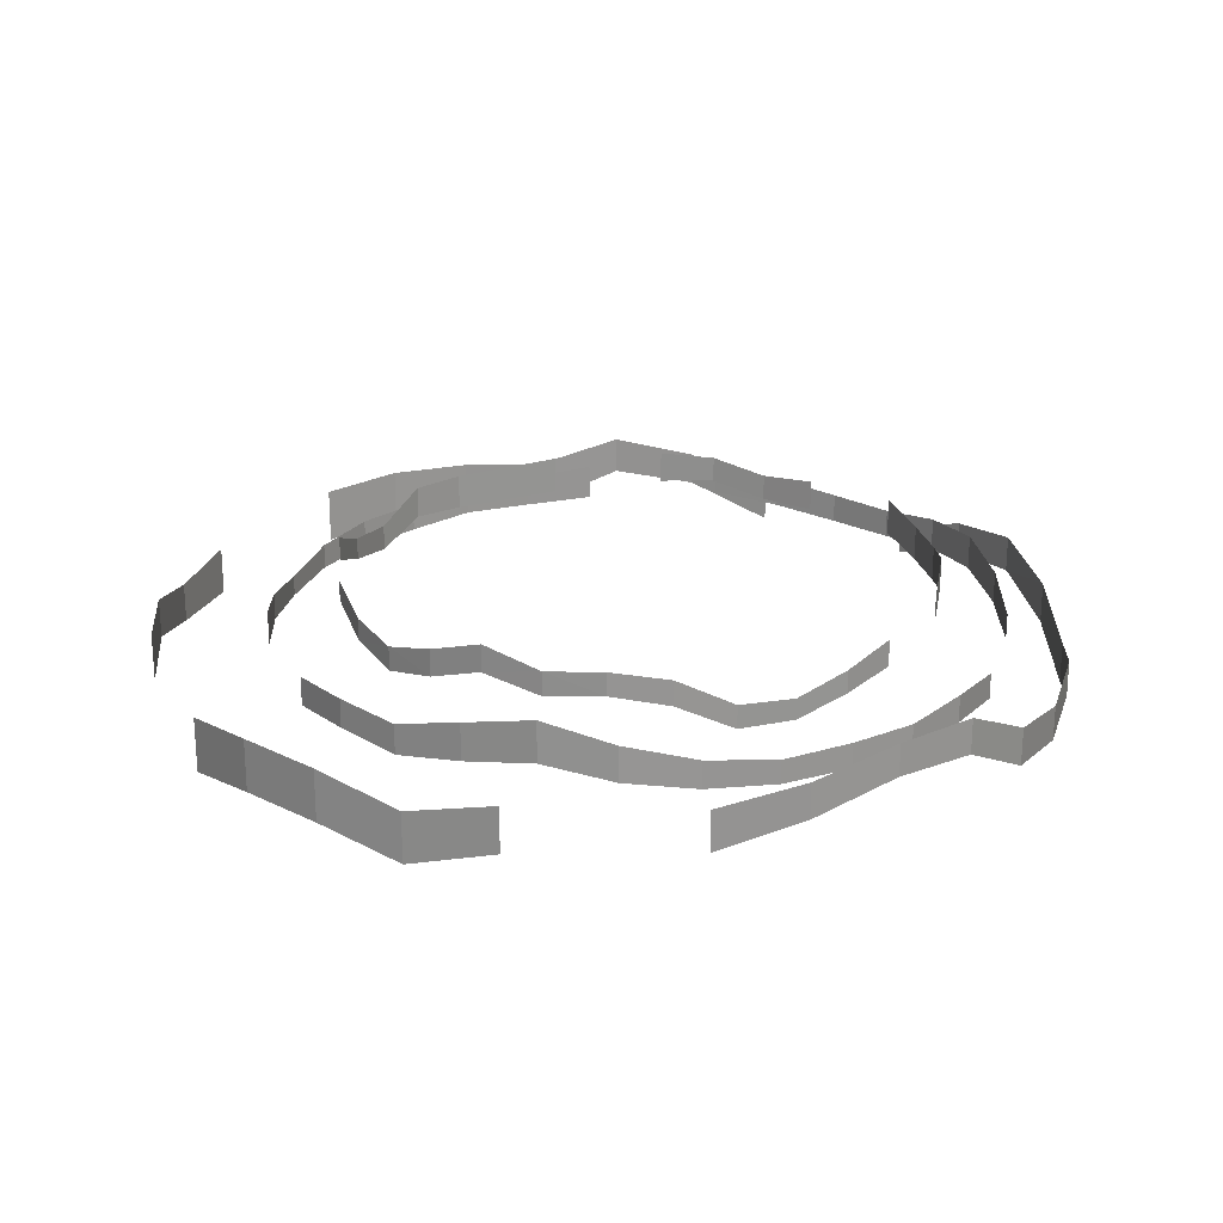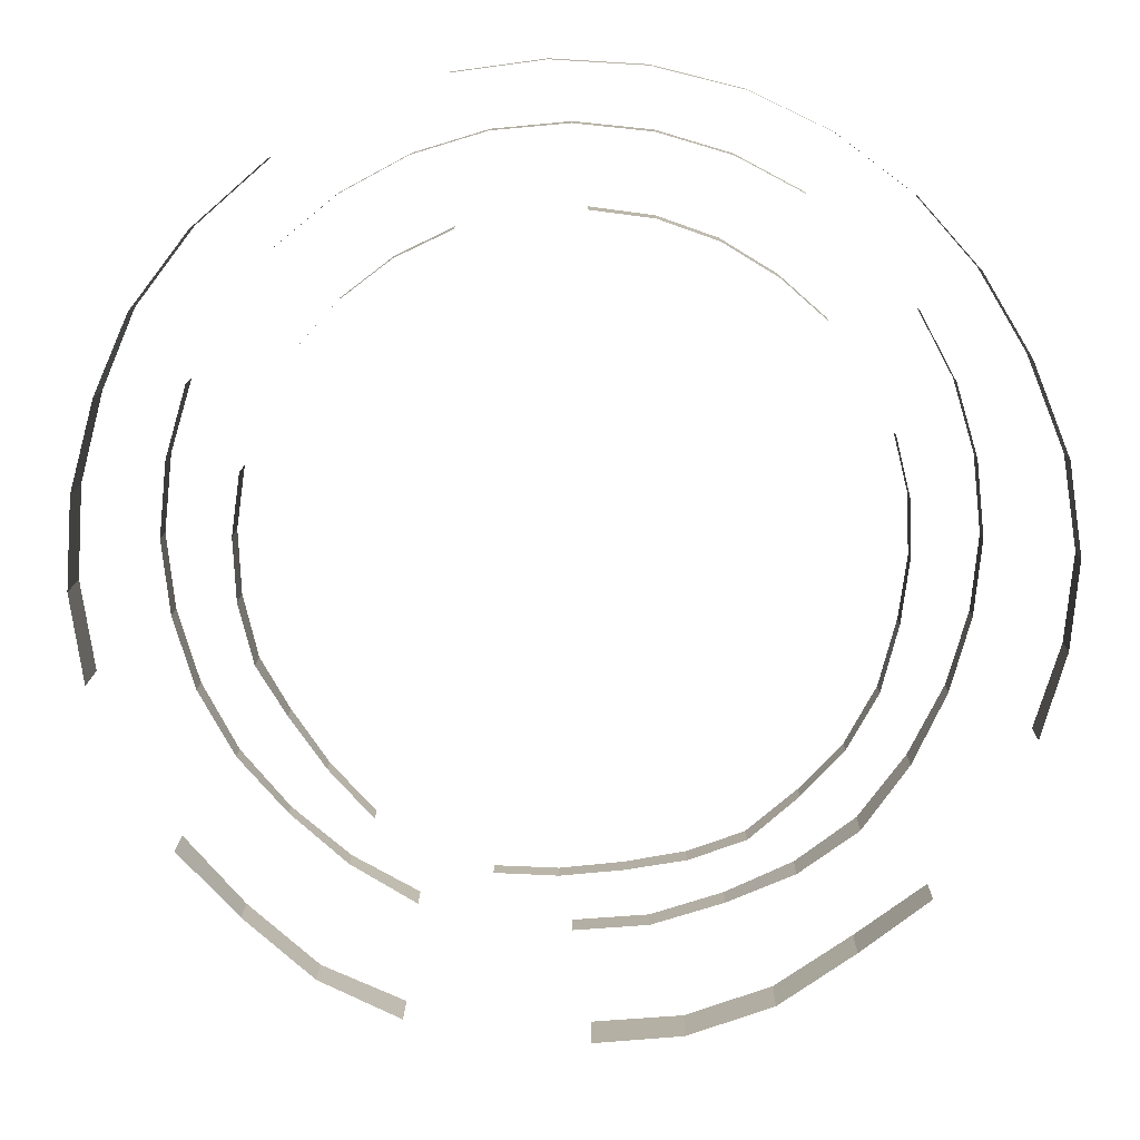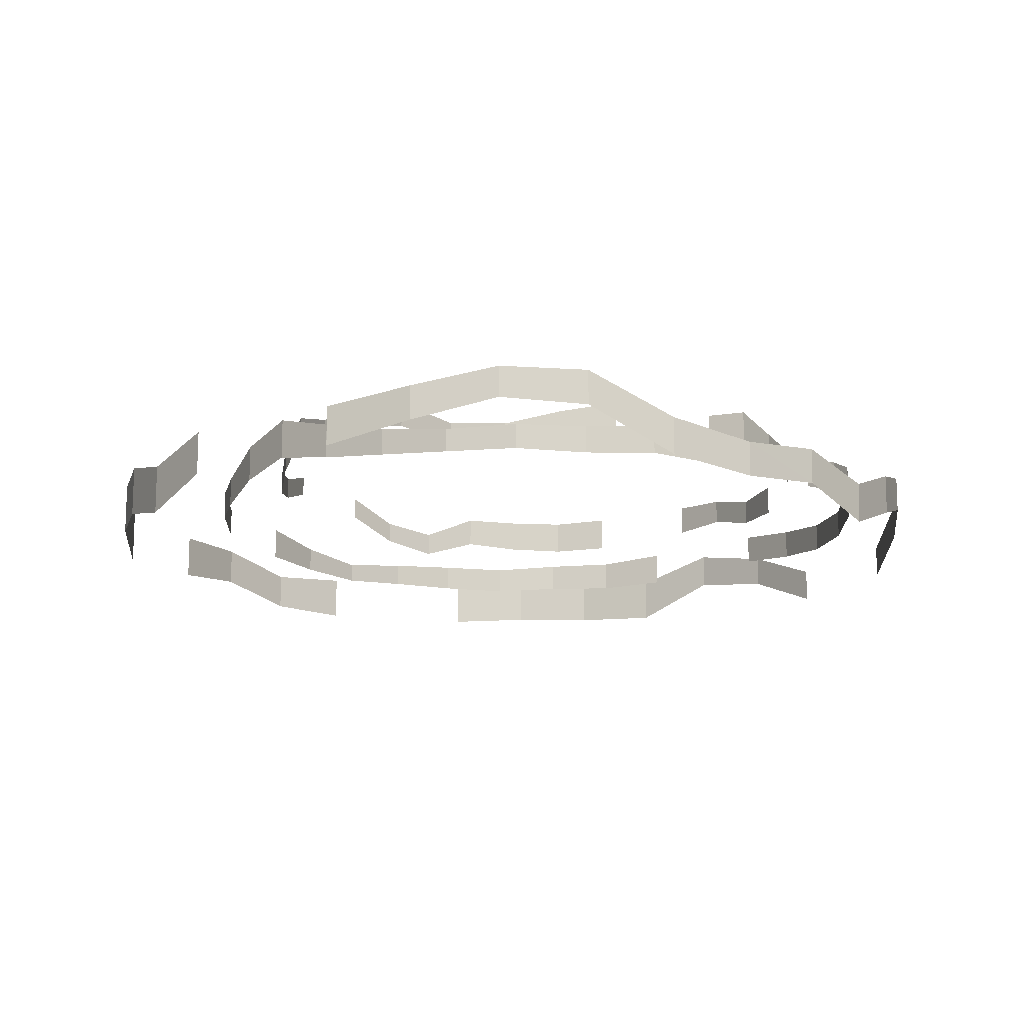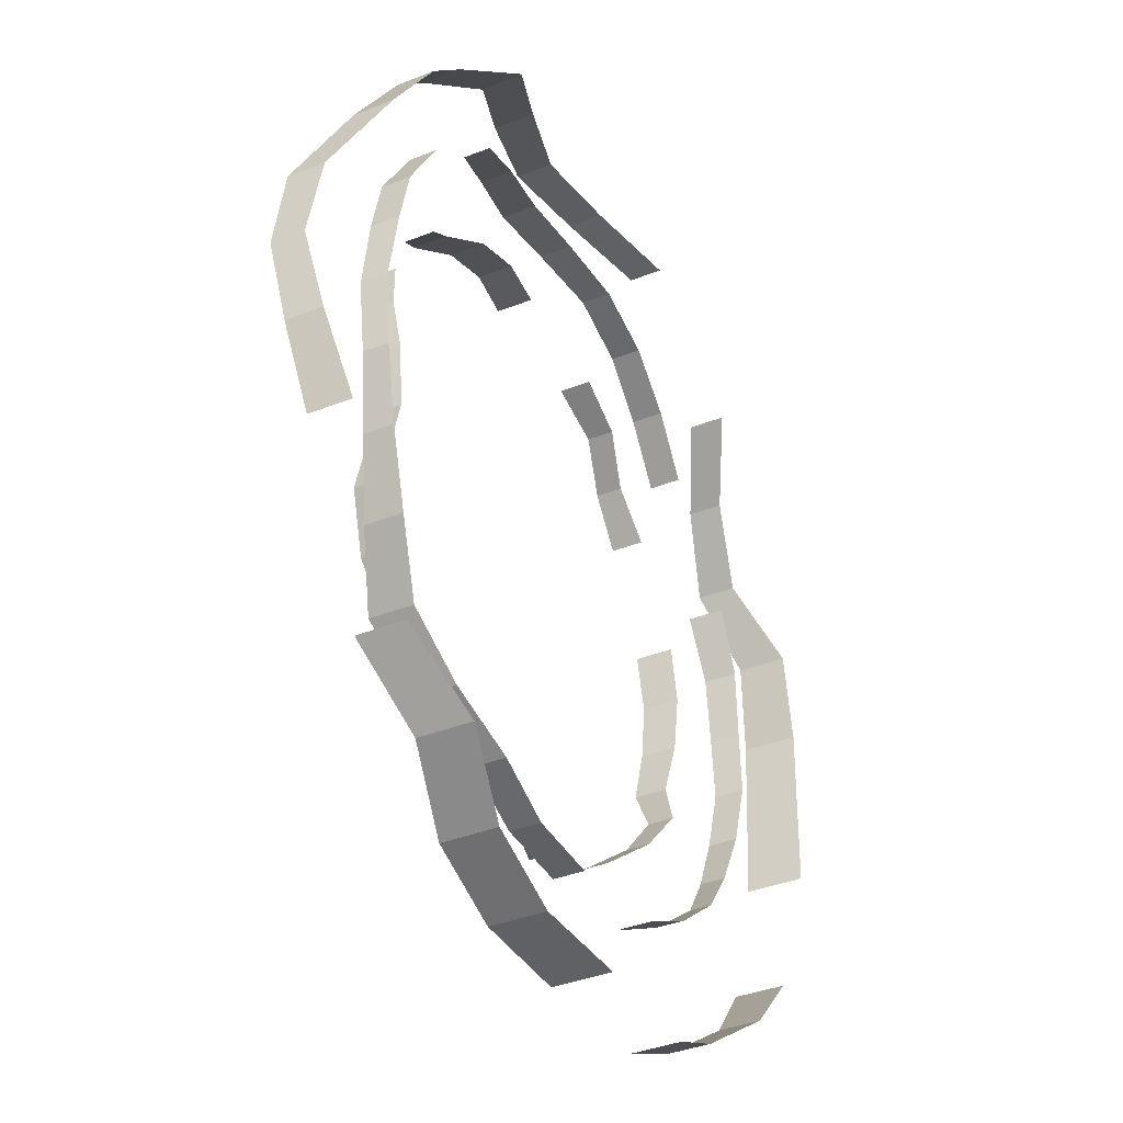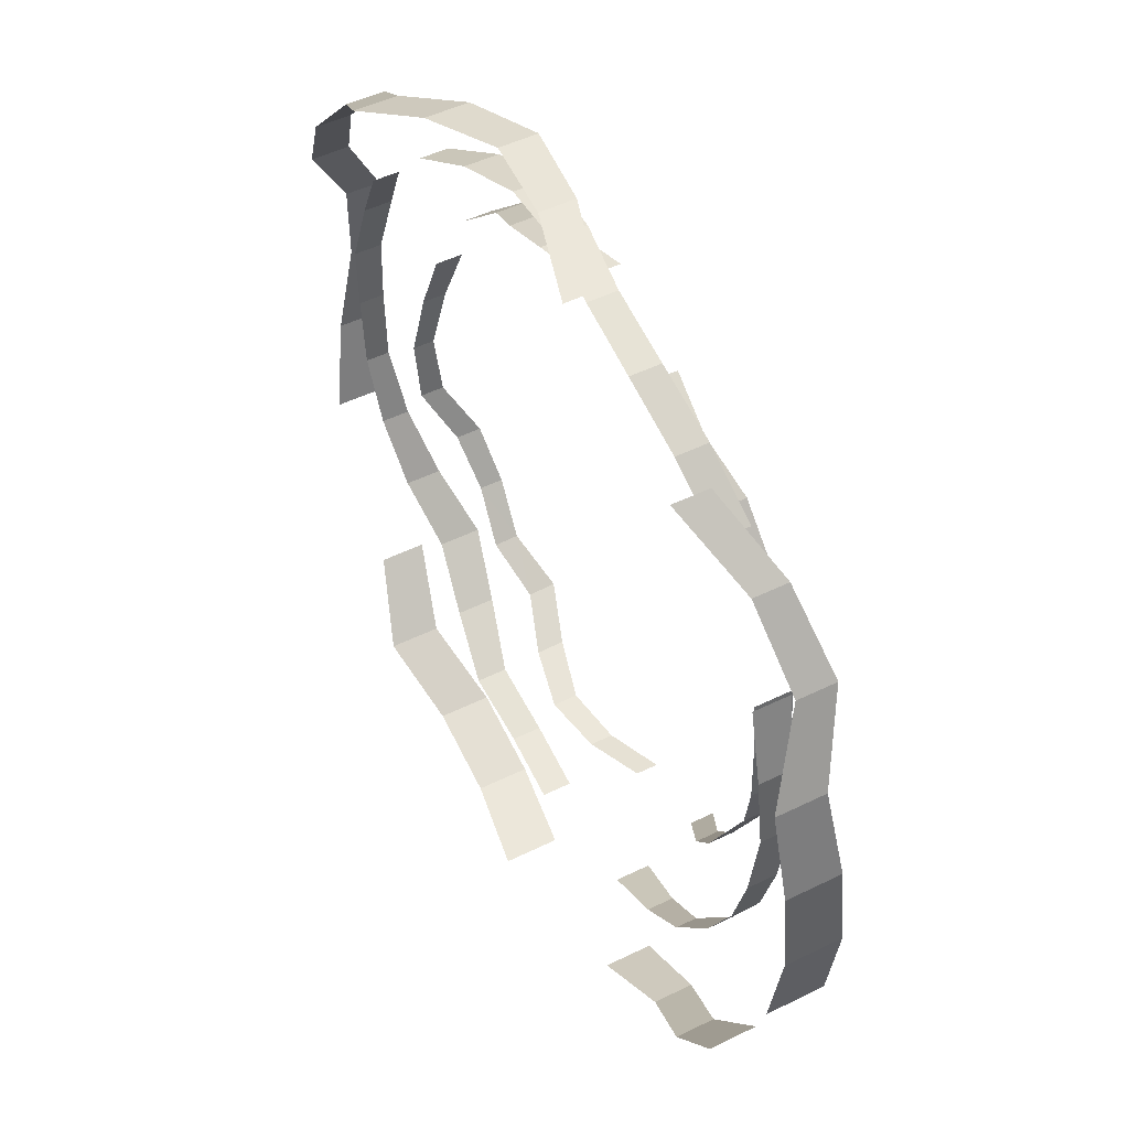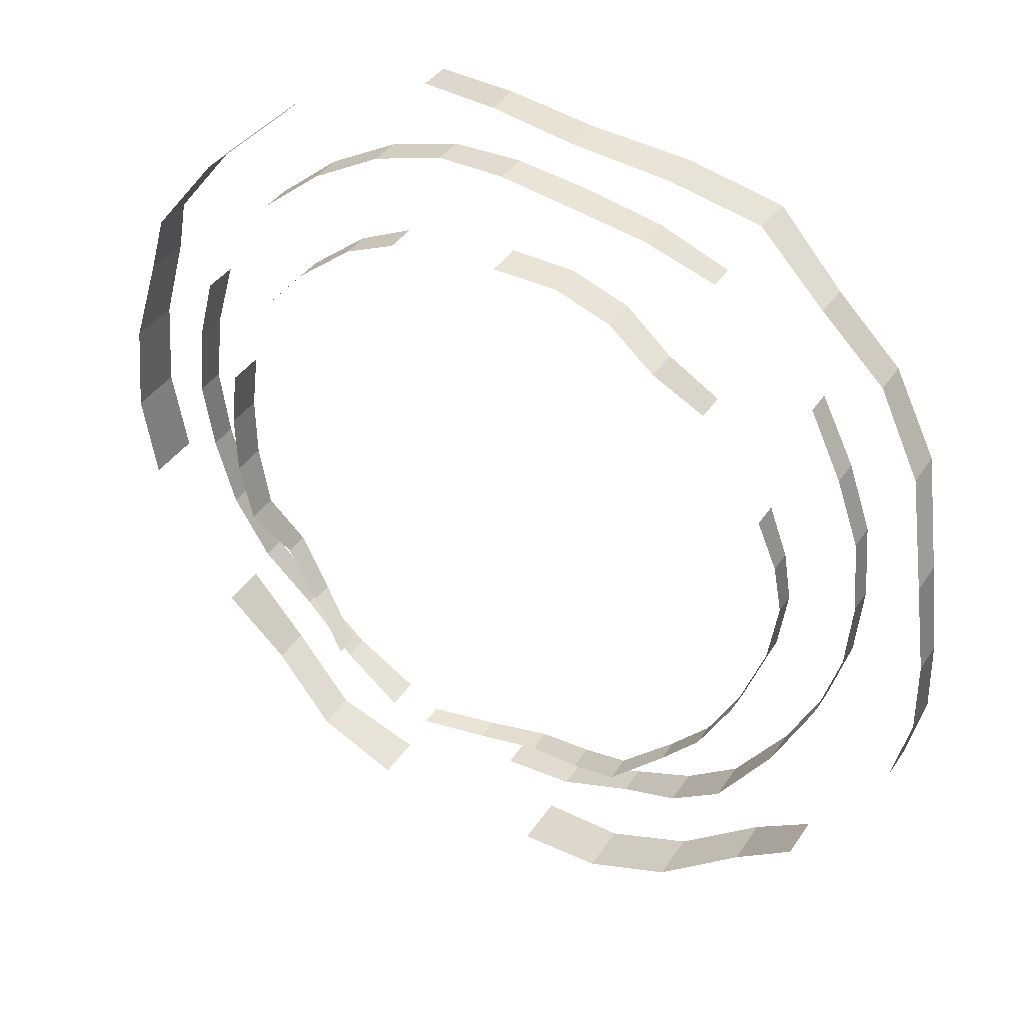
<metadata>
{"format":"obj","ext":"obj","renderer":"f3d","projection":"perspective","resolution":1024,"background":"white","views":[{"elev":22.8,"azim":-120.6,"up":"+Y"},{"elev":12.0,"azim":-179.2,"up":"+Z"},{"elev":-13.8,"azim":-85.9,"up":"+Y"},{"elev":-38.5,"azim":-63.6,"up":"+Z"},{"elev":48.7,"azim":61.2,"up":"+Z"},{"elev":38.3,"azim":-150.4,"up":"+Z"}]}
</metadata>
<code>
v 4e-06 1.074 -15.67
v 4e-06 2.324 -15.67
v 5.996 1.23 -14.48
v 5.996 2.698 -14.48
v 8.705 1.084 -13.03
v 8.705 2.213 -13.03
v 11.08 0.9383 -11.08
v 11.08 1.827 -11.08
v 13.03 1.113 -8.705
v 13.03 2.174 -8.705
v 14.48 1.116 -5.996
v 14.48 2.33 -5.996
v 15.37 1.082 -3.057
v 15.37 2.324 -3.057
v 15.67 1.251 -1e-06
v 15.67 2.553 -1e-06
v 15.37 1.169 3.057
v 15.37 2.575 3.057
v 14.48 1.292 5.996
v 14.48 2.838 5.996
v 11.08 1.683 11.08
v 11.08 3.029 11.08
v 8.705 1.399 13.03
v 8.705 2.748 13.03
v 5.996 1.184 14.48
v 5.996 2.468 14.48
v 3.057 1.215 15.37
v 3.057 2.461 15.37
v -5e-06 1.569 15.67
v -5e-06 2.968 15.67
v -3.057 1.709 15.37
v -3.057 3.21 15.37
v -5.996 1.303 14.48
v -5.996 2.686 14.48
v -8.705 0.851 13.03
v -8.705 2 13.03
v -13.03 0.8243 8.705
v -13.03 1.934 8.705
v -14.48 0.9914 5.996
v -14.48 2.184 5.996
v -15.37 0.8206 3.057
v -15.37 1.994 3.057
v -15.67 0.9989 -1.5e-05
v -15.67 2.08 -1.5e-05
v -15.37 0.9917 -3.057
v -15.37 2.006 -3.057
v -14.48 1.149 -5.996
v -14.48 2.34 -5.996
v -13.03 1.468 -8.705
v -13.03 2.996 -8.705
v -11.08 2.037 -11.08
v -11.08 3.815 -11.08
v -8.705 1.619 -13.03
v -8.705 3.231 -13.03
v -5.996 1.108 -14.48
v -5.996 2.411 -14.48
v -3.057 1.258 -15.37
v -3.057 2.509 -15.37
v 2.953 4.8 -12.51
v 0.4762 4.059 -12.86
v -2.021 3.737 -12.72
v -4.438 4.398 -12.1
v -6.679 5.207 -11.02
v -8.69 4.503 -9.515
v -10.37 4.69 -7.646
v -11.64 4.36 -5.492
v -12.47 3.106 -3.131
v -12.82 2.942 -0.6538
v -12.68 3.509 1.844
v -12.06 4.031 4.267
v -9.473 4.095 8.522
v -7.608 4.777 10.19
v -5.455 4.278 11.46
v -3.094 4.263 12.29
v -0.6168 4.669 12.64
v 4.304 4.148 11.88
v 6.559 3.939 10.8
v 8.559 4.488 9.295
v 10.23 4.556 7.431
v 12.33 4.458 2.916
v 12.68 4.343 0.4392
v 12.54 4.42 -2.059
v 11.92 4.478 -4.482
v 10.83 3.432 -6.737
v 9.332 3.742 -8.737
v 7.468 4.71 -10.41
v 2.953 3.875 -12.51
v 0.4762 3.089 -12.86
v -2.018 2.693 -12.72
v -4.414 3.225 -12.11
v -6.639 4.031 -11.05
v -8.668 3.474 -9.529
v -10.36 3.687 -7.648
v -11.64 3.28 -5.492
v -12.47 2.102 -3.131
v -12.82 2.036 -0.6538
v -12.68 2.511 1.844
v -12.06 2.879 4.267
v -9.473 2.812 8.522
v -7.608 3.341 10.19
v -5.455 2.797 11.46
v -3.094 2.775 12.29
v -0.6168 3.108 12.64
v 4.304 2.797 11.88
v 6.559 2.799 10.8
v 8.559 3.36 9.295
v 10.23 3.181 7.431
v 12.33 2.848 2.916
v 12.68 2.774 0.4392
v 12.54 2.903 -2.059
v 11.92 3.111 -4.482
v 10.83 2.344 -6.737
v 9.332 2.773 -8.737
v 7.468 3.699 -10.41
v 4.631 -0.5395 17.41
v 0.8969 0.5777 17.94
v -2.867 1.062 17.73
v -6.51 0.06698 16.8
v -9.889 -1.153 15.18
v -12.92 -0.0914 12.9
v -15.45 -0.3731 10.08
v -17.37 0.1237 6.835
v -18.62 2.013 3.277
v -19.15 2.261 -0.4572
v -18.94 1.407 -4.223
v -18 0.6196 -7.875
v -14.1 0.5233 -14.29
v -11.29 -0.5055 -16.8
v -8.043 0.2475 -18.72
v -4.484 0.2692 -19.97
v -0.7507 -0.3414 -20.5
v 6.667 0.4435 -19.35
v 10.07 0.7578 -17.72
v 13.08 -0.06981 -15.45
v 15.6 -0.1712 -12.64
v 18.76 -0.02414 -5.838
v 19.29 0.149 -2.105
v 19.08 0.03261 1.661
v 18.14 -0.05414 5.313
v 16.51 1.522 8.712
v 14.25 1.056 11.73
v 11.44 -0.4033 14.24
v 4.631 0.8543 17.41
v 0.8969 2.04 17.94
v -2.862 2.636 17.73
v -6.475 1.835 16.82
v -9.829 0.6193 15.21
v -12.89 1.46 12.92
v -15.44 1.139 10.09
v -17.37 1.752 6.835
v -18.62 3.528 3.277
v -19.15 3.627 -0.4572
v -18.94 2.911 -4.223
v -18 2.357 -7.875
v -14.1 2.457 -14.29
v -11.29 1.66 -16.8
v -8.043 2.479 -18.72
v -4.484 2.513 -19.97
v -0.7507 2.01 -20.5
v 6.667 2.479 -19.35
v 10.07 2.477 -17.72
v 13.08 1.631 -15.45
v 15.6 1.901 -12.64
v 18.76 2.403 -5.838
v 19.29 2.514 -2.105
v 19.08 2.319 1.661
v 18.14 2.006 5.313
v 16.51 3.162 8.712
v 14.25 2.515 11.73
v 11.44 1.12 14.24
f 3 4 6
f 5 6 8
f 7 8 9
f 9 10 11
f 11 12 14
f 13 14 15
f 15 16 18
f 17 18 19
f 21 22 24
f 23 24 26
f 25 26 27
f 27 28 29
f 29 30 31
f 31 32 34
f 33 34 36
f 37 38 39
f 39 40 42
f 41 42 43
f 43 44 46
f 45 46 47
f 47 48 49
f 49 50 51
f 51 52 54
f 53 54 56
f 57 58 2
f 55 56 57
f 81 80 108
f 62 61 90
f 72 71 100
f 60 59 87
f 78 77 106
f 69 68 97
f 86 85 114
f 67 66 94
f 112 84 111
f 75 74 103
f 65 64 93
f 82 81 110
f 63 62 91
f 73 72 100
f 61 60 88
f 79 78 106
f 70 69 98
f 77 76 104
f 68 67 95
f 85 84 113
f 94 66 93
f 83 82 111
f 64 63 91
f 74 73 101
f 137 136 164
f 118 117 146
f 128 127 156
f 116 115 143
f 134 133 162
f 125 124 153
f 142 141 170
f 123 122 150
f 140 139 167
f 131 130 159
f 121 120 149
f 138 137 166
f 119 118 147
f 129 128 156
f 117 116 144
f 135 134 162
f 126 125 154
f 133 132 160
f 124 123 151
f 141 140 169
f 150 122 149
f 139 138 167
f 120 119 147
f 130 129 157
f 5 3 6
f 7 5 8
f 8 10 9
f 10 12 11
f 13 11 14
f 14 16 15
f 17 15 18
f 18 20 19
f 23 21 24
f 25 23 26
f 26 28 27
f 28 30 29
f 30 32 31
f 33 31 34
f 35 33 36
f 38 40 39
f 41 39 42
f 42 44 43
f 45 43 46
f 46 48 47
f 71 99 100
f 50 52 51
f 53 51 54
f 55 53 56
f 1 57 2
f 56 58 57
f 109 81 108
f 48 50 49
f 69 97 98
f 88 60 87
f 77 105 106
f 68 96 97
f 85 113 114
f 95 67 94
f 122 121 149
f 74 102 103
f 64 92 93
f 81 109 110
f 62 90 91
f 101 73 100
f 89 61 88
f 107 79 106
f 66 65 93
f 105 77 104
f 96 68 95
f 84 112 113
f 82 110 111
f 92 64 91
f 102 74 101
f 165 137 164
f 84 83 111
f 127 155 156
f 144 116 143
f 133 161 162
f 124 152 153
f 141 169 170
f 151 123 150
f 168 140 167
f 130 158 159
f 120 148 149
f 137 165 166
f 118 146 147
f 157 129 156
f 145 117 144
f 163 135 162
f 125 153 154
f 161 133 160
f 152 124 151
f 140 168 169
f 61 89 90
f 138 166 167
f 148 120 147
f 158 130 157
f 117 145 146

</code>
